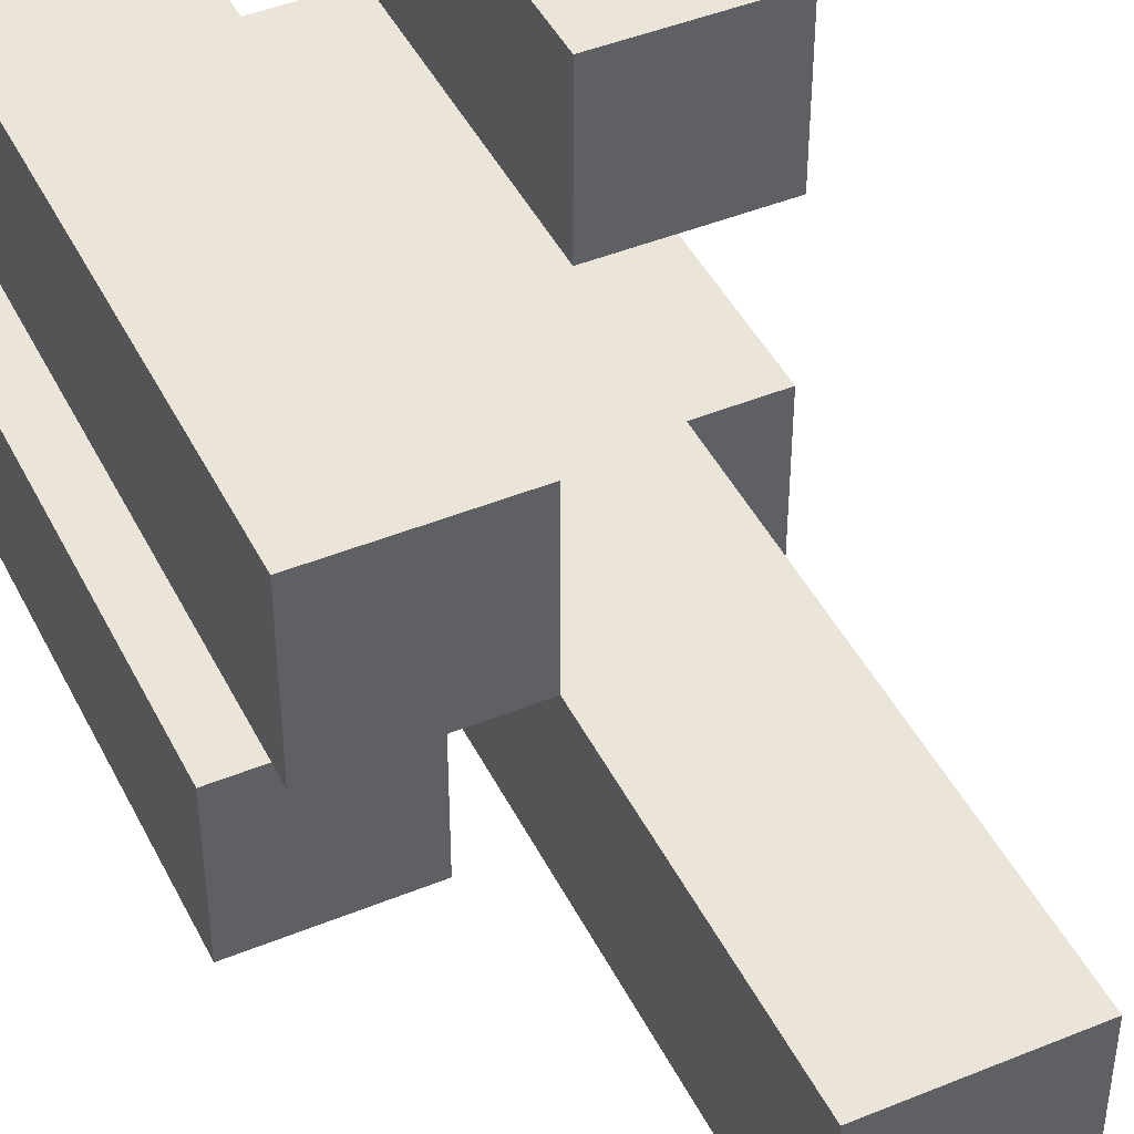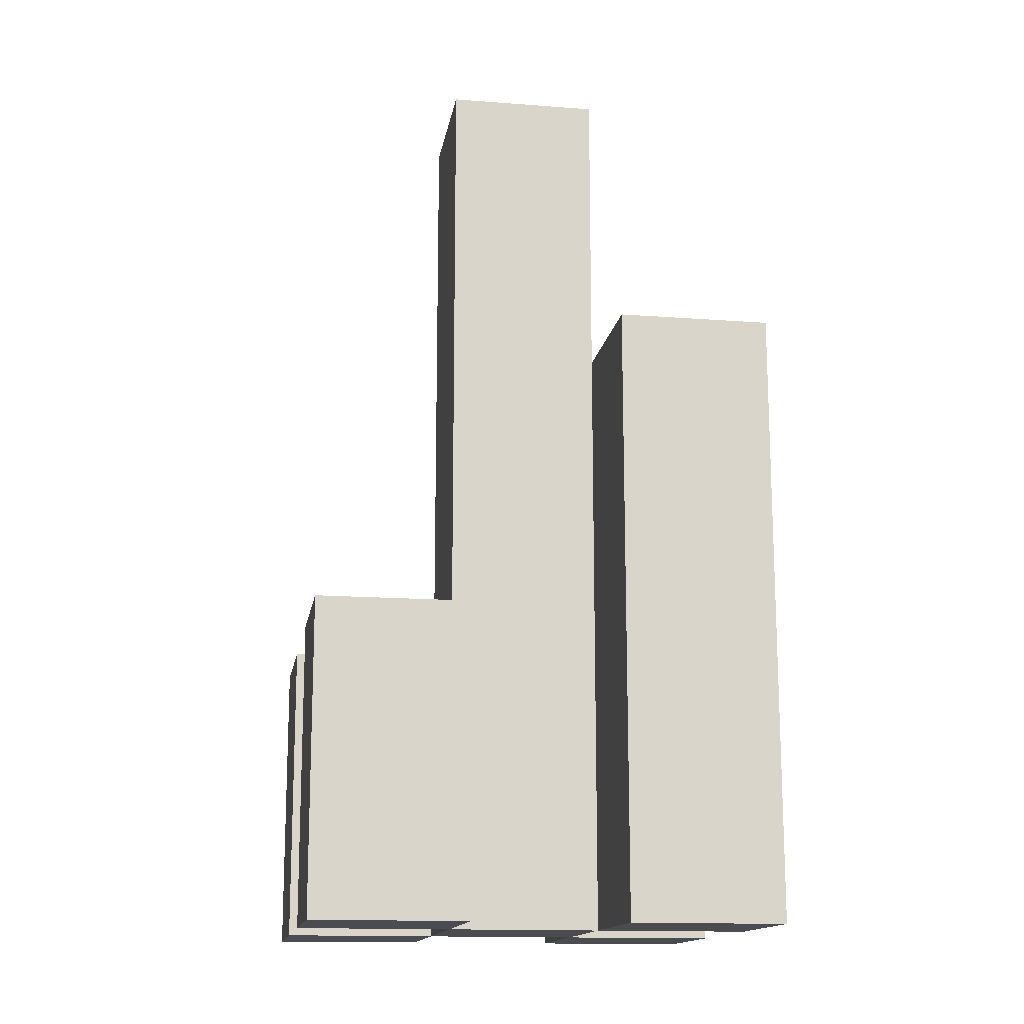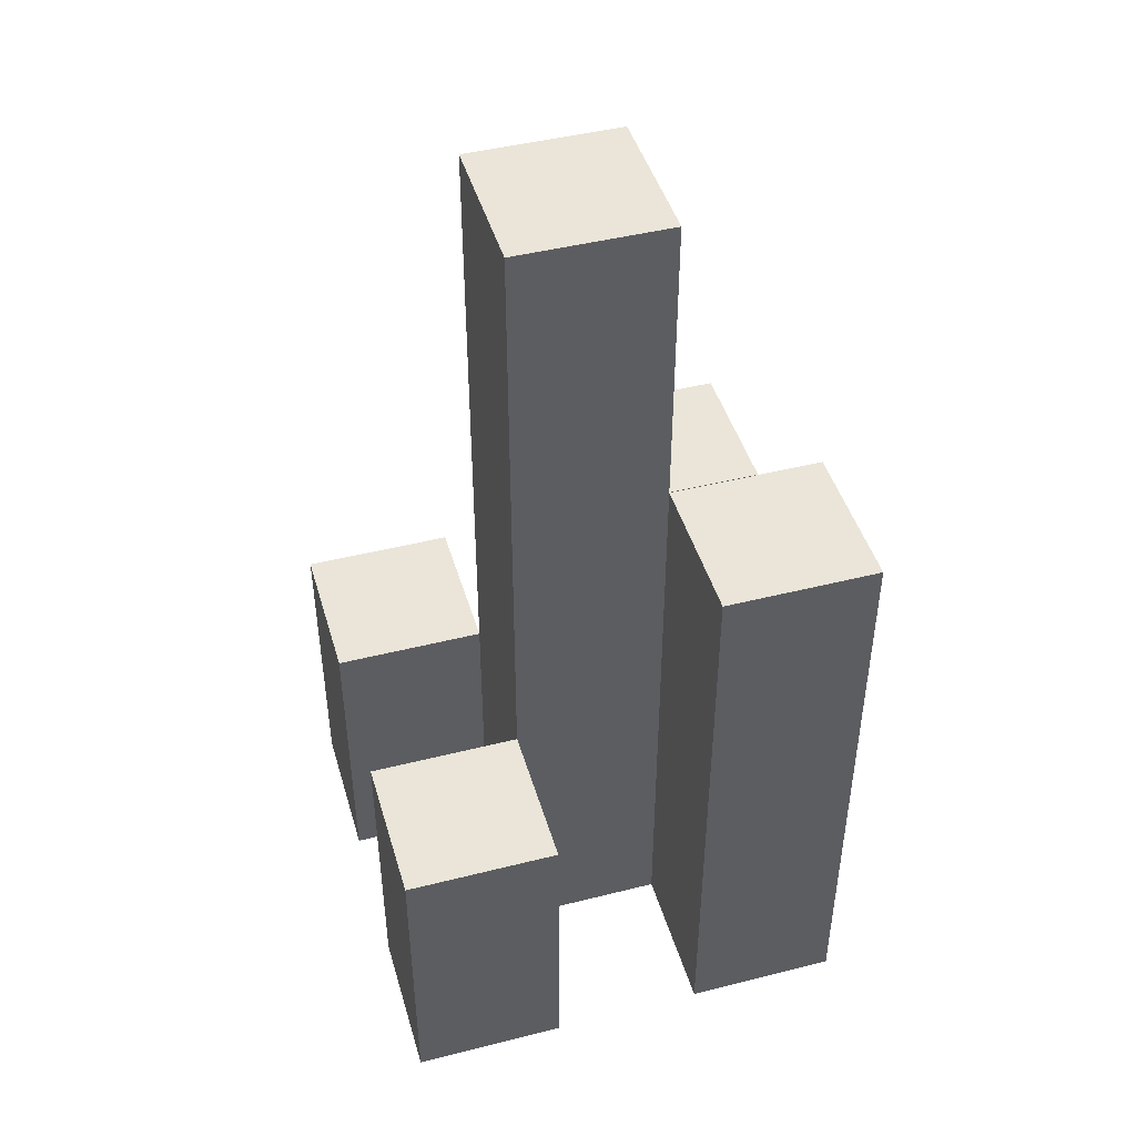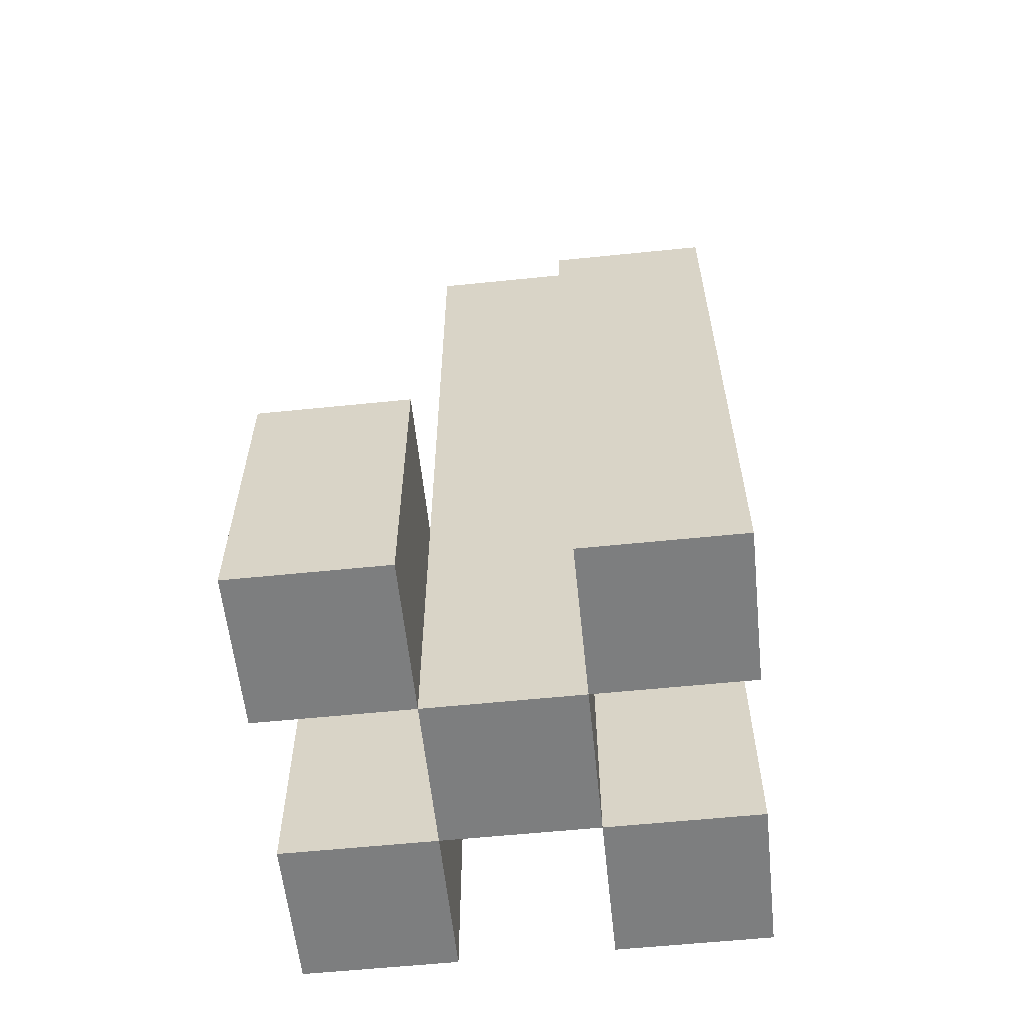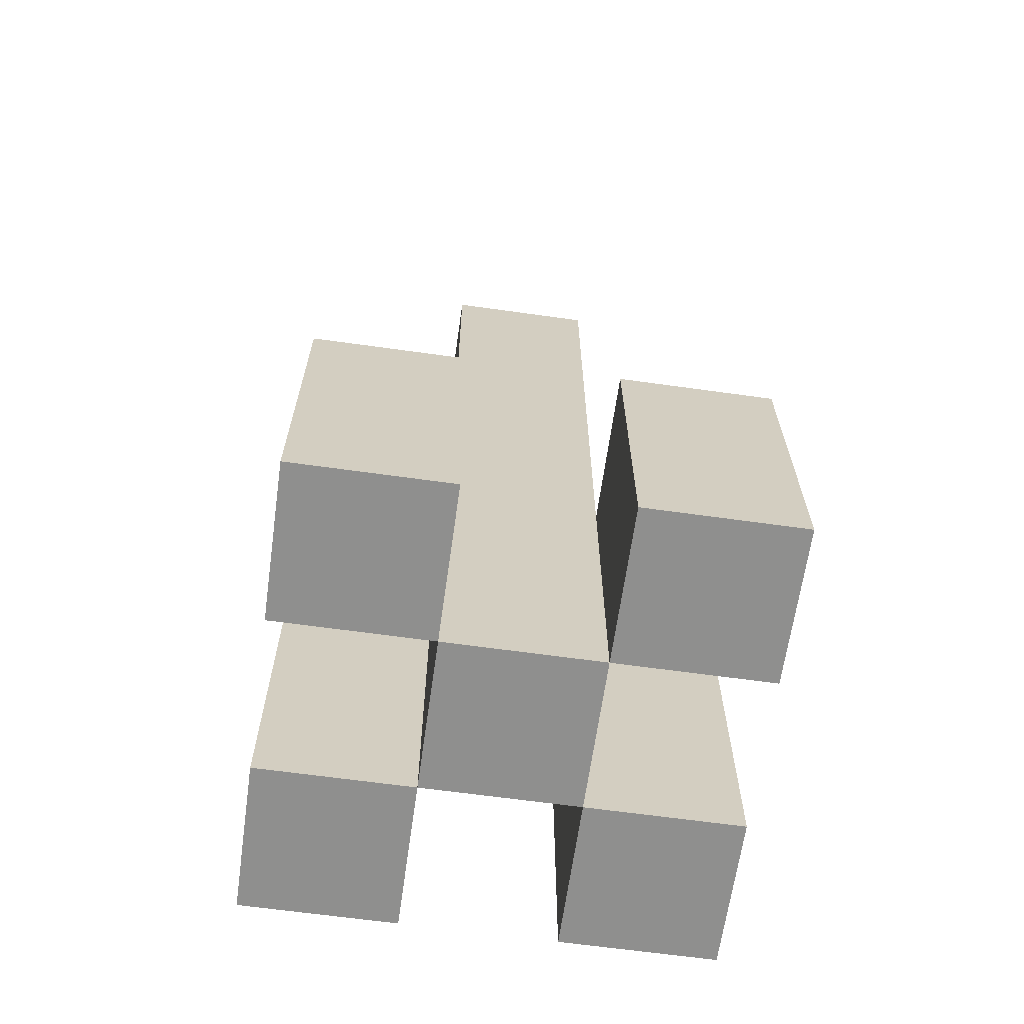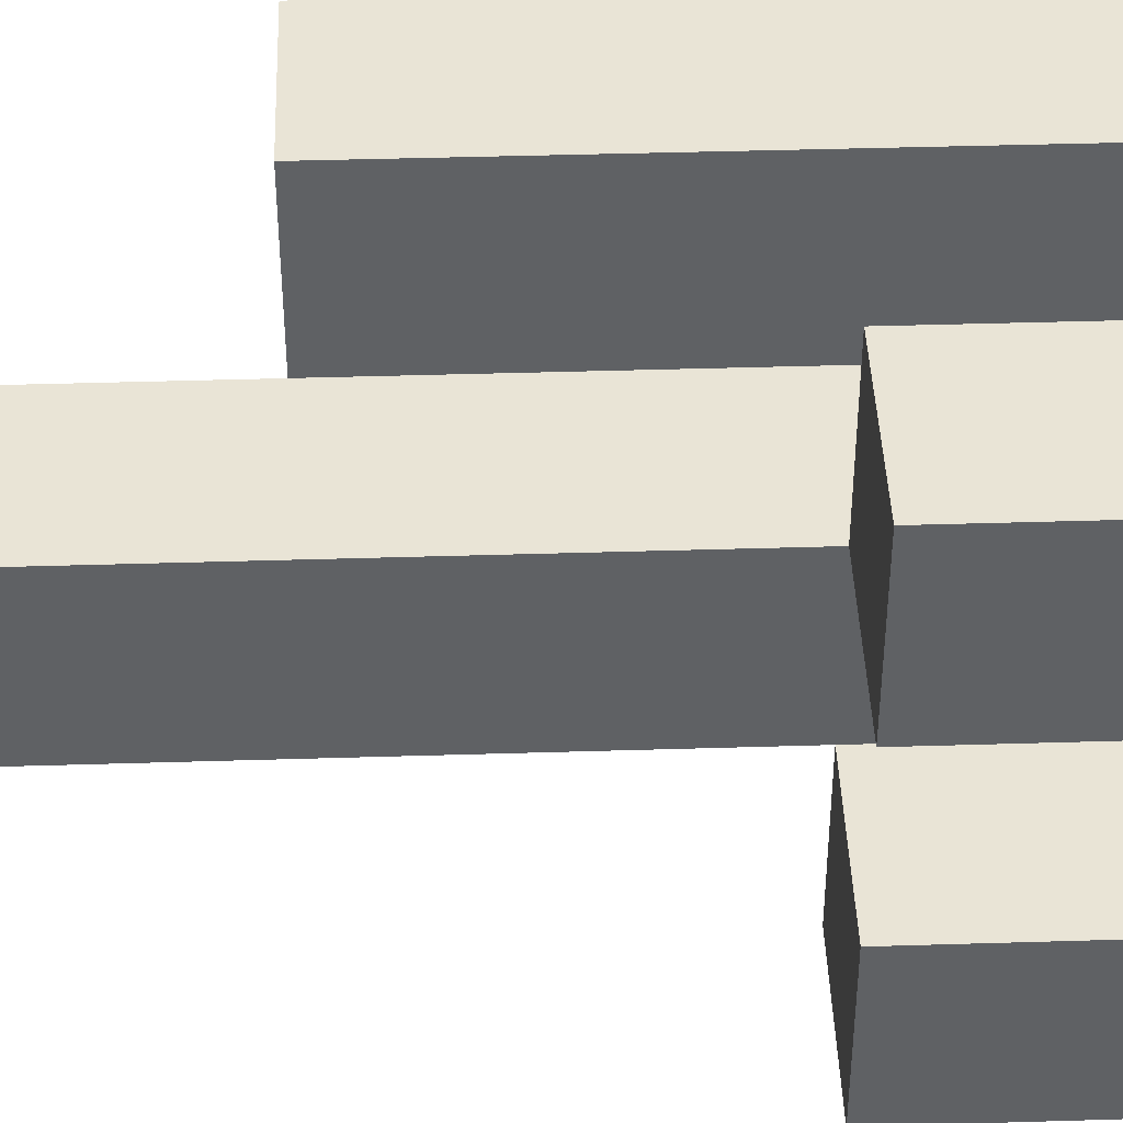
<metadata>
{"format":"obj","ext":"obj","renderer":"f3d","projection":"perspective","resolution":1024,"background":"white","views":[{"elev":44.8,"azim":154.6,"up":"+Z"},{"elev":-14.9,"azim":-9.3,"up":"+Y"},{"elev":45.4,"azim":-16.2,"up":"+Y"},{"elev":-59.3,"azim":6.0,"up":"+Y"},{"elev":-65.2,"azim":-98.0,"up":"+Y"},{"elev":42.6,"azim":-92.1,"up":"+Z"}]}
</metadata>
<code>
o
v 9.3 0.9 8.9
v 9.3 0.9 8.8
v 9.3 0.9 8.7
v 9.3 0.9 8.6
v 9.3 1 8.9
v 9.3 1 8.8
v 9.3 1 8.7
v 9.3 1 8.6
v 9.3 1.1 8.9
v 9.3 1.1 8.8
v 9.3 1.1 8.7
v 9.3 1.1 8.6
v 9.4 0.9 8.8
v 9.4 0.9 8.7
v 9.4 1 8.8
v 9.4 1 8.7
v 9.4 1.1 8.8
v 9.4 1.1 8.7
v 9.4 1.4 8.8
v 9.4 1.4 8.7
v 9.4 1.5 8.8
v 9.4 1.5 8.7
v 9.5 0.9 8.9
v 9.5 0.9 8.8
v 9.5 0.9 8.7
v 9.5 0.9 8.6
v 9.5 1.1 8.7
v 9.5 1.1 8.6
v 9.5 1.2 8.9
v 9.5 1.2 8.8
v 9.5 1.2 8.7
v 9.5 1.2 8.6
v 9.5 1.3 8.9
v 9.5 1.3 8.8
v 9.4 0.9 8.9
v 9.4 0.9 8.8
v 9.4 0.9 8.7
v 9.4 0.9 8.6
v 9.4 1 8.9
v 9.4 1 8.8
v 9.4 1 8.7
v 9.4 1 8.6
v 9.4 1.1 8.9
v 9.4 1.1 8.8
v 9.4 1.1 8.7
v 9.4 1.1 8.6
v 9.5 0.9 8.8
v 9.5 0.9 8.7
v 9.5 1.1 8.7
v 9.5 1.2 8.8
v 9.5 1.2 8.7
v 9.5 1.3 8.8
v 9.5 1.4 8.8
v 9.5 1.4 8.7
v 9.5 1.5 8.8
v 9.5 1.5 8.7
v 9.6 0.9 8.9
v 9.6 0.9 8.8
v 9.6 0.9 8.7
v 9.6 0.9 8.6
v 9.6 1.1 8.7
v 9.6 1.1 8.6
v 9.6 1.2 8.9
v 9.6 1.2 8.8
v 9.6 1.2 8.7
v 9.6 1.2 8.6
v 9.6 1.3 8.9
v 9.6 1.3 8.8
v 9.3 0.9 8.9
v 9.3 1 8.9
v 9.3 1.1 8.9
v 9.4 0.9 8.9
v 9.4 1 8.9
v 9.4 1.1 8.9
v 9.5 0.9 8.9
v 9.5 1.2 8.9
v 9.5 1.3 8.9
v 9.6 0.9 8.9
v 9.6 1.2 8.9
v 9.6 1.3 8.9
v 9.4 0.9 8.8
v 9.4 1 8.8
v 9.4 1.1 8.8
v 9.4 1.4 8.8
v 9.4 1.5 8.8
v 9.5 0.9 8.8
v 9.5 1.2 8.8
v 9.5 1.3 8.8
v 9.5 1.4 8.8
v 9.5 1.5 8.8
v 9.3 0.9 8.7
v 9.3 1 8.7
v 9.3 1.1 8.7
v 9.4 0.9 8.7
v 9.4 1 8.7
v 9.4 1.1 8.7
v 9.5 0.9 8.7
v 9.5 1.1 8.7
v 9.5 1.2 8.7
v 9.6 0.9 8.7
v 9.6 1.1 8.7
v 9.6 1.2 8.7
v 9.3 0.9 8.8
v 9.3 1 8.8
v 9.3 1.1 8.8
v 9.4 0.9 8.8
v 9.4 1 8.8
v 9.4 1.1 8.8
v 9.5 0.9 8.8
v 9.5 1.2 8.8
v 9.5 1.3 8.8
v 9.6 0.9 8.8
v 9.6 1.2 8.8
v 9.6 1.3 8.8
v 9.4 0.9 8.7
v 9.4 1 8.7
v 9.4 1.1 8.7
v 9.4 1.4 8.7
v 9.4 1.5 8.7
v 9.5 0.9 8.7
v 9.5 1.1 8.7
v 9.5 1.2 8.7
v 9.5 1.4 8.7
v 9.5 1.5 8.7
v 9.3 0.9 8.6
v 9.3 1 8.6
v 9.3 1.1 8.6
v 9.4 0.9 8.6
v 9.4 1 8.6
v 9.4 1.1 8.6
v 9.5 0.9 8.6
v 9.5 1.1 8.6
v 9.5 1.2 8.6
v 9.6 0.9 8.6
v 9.6 1.1 8.6
v 9.6 1.2 8.6
v 9.3 0.9 8.9
v 9.4 0.9 8.9
v 9.5 0.9 8.9
v 9.6 0.9 8.9
v 9.3 0.9 8.8
v 9.4 0.9 8.8
v 9.5 0.9 8.8
v 9.6 0.9 8.8
v 9.3 0.9 8.7
v 9.4 0.9 8.7
v 9.5 0.9 8.7
v 9.6 0.9 8.7
v 9.3 0.9 8.6
v 9.4 0.9 8.6
v 9.5 0.9 8.6
v 9.6 0.9 8.6
v 9.3 1.1 8.9
v 9.4 1.1 8.9
v 9.3 1.1 8.8
v 9.4 1.1 8.8
v 9.3 1.1 8.7
v 9.4 1.1 8.7
v 9.3 1.1 8.6
v 9.4 1.1 8.6
v 9.5 1.2 8.7
v 9.6 1.2 8.7
v 9.5 1.2 8.6
v 9.6 1.2 8.6
v 9.5 1.3 8.9
v 9.6 1.3 8.9
v 9.5 1.3 8.8
v 9.6 1.3 8.8
v 9.4 1.5 8.8
v 9.5 1.5 8.8
v 9.4 1.5 8.7
v 9.5 1.5 8.7
f 5 2 1
f 6 2 5
f 7 4 3
f 8 4 7
f 9 6 5
f 10 6 9
f 11 8 7
f 12 8 11
f 15 14 13
f 16 14 15
f 17 16 15
f 18 16 17
f 19 18 17
f 20 18 19
f 21 20 19
f 22 20 21
f 27 26 25
f 28 26 27
f 29 24 23
f 30 24 29
f 31 28 27
f 32 28 31
f 33 30 29
f 34 30 33
f 35 36 39
f 39 36 40
f 37 38 41
f 41 38 42
f 39 40 43
f 43 40 44
f 41 42 45
f 45 42 46
f 47 48 49
f 47 49 50
f 50 49 51
f 50 51 52
f 52 51 53
f 53 51 54
f 53 54 55
f 55 54 56
f 59 60 61
f 61 60 62
f 57 58 63
f 63 58 64
f 61 62 65
f 65 62 66
f 63 64 67
f 67 64 68
f 72 70 69
f 73 71 70
f 73 70 72
f 74 71 73
f 78 76 75
f 79 77 76
f 79 76 78
f 80 77 79
f 86 82 81
f 86 83 82
f 86 84 83
f 87 84 86
f 88 84 87
f 89 85 84
f 89 84 88
f 90 85 89
f 94 92 91
f 95 93 92
f 95 92 94
f 96 93 95
f 100 98 97
f 101 99 98
f 101 98 100
f 102 99 101
f 103 104 106
f 104 105 107
f 106 104 107
f 107 105 108
f 109 110 112
f 110 111 113
f 112 110 113
f 113 111 114
f 115 116 120
f 116 117 120
f 117 118 120
f 120 118 121
f 121 118 122
f 118 119 123
f 122 118 123
f 123 119 124
f 125 126 128
f 126 127 129
f 128 126 129
f 129 127 130
f 131 132 134
f 132 133 135
f 134 132 135
f 135 133 136
f 141 138 137
f 142 138 141
f 143 140 139
f 144 140 143
f 146 143 142
f 147 143 146
f 149 146 145
f 150 146 149
f 151 148 147
f 152 148 151
f 153 154 155
f 155 154 156
f 157 158 159
f 159 158 160
f 161 162 163
f 163 162 164
f 165 166 167
f 167 166 168
f 169 170 171
f 171 170 172

</code>
